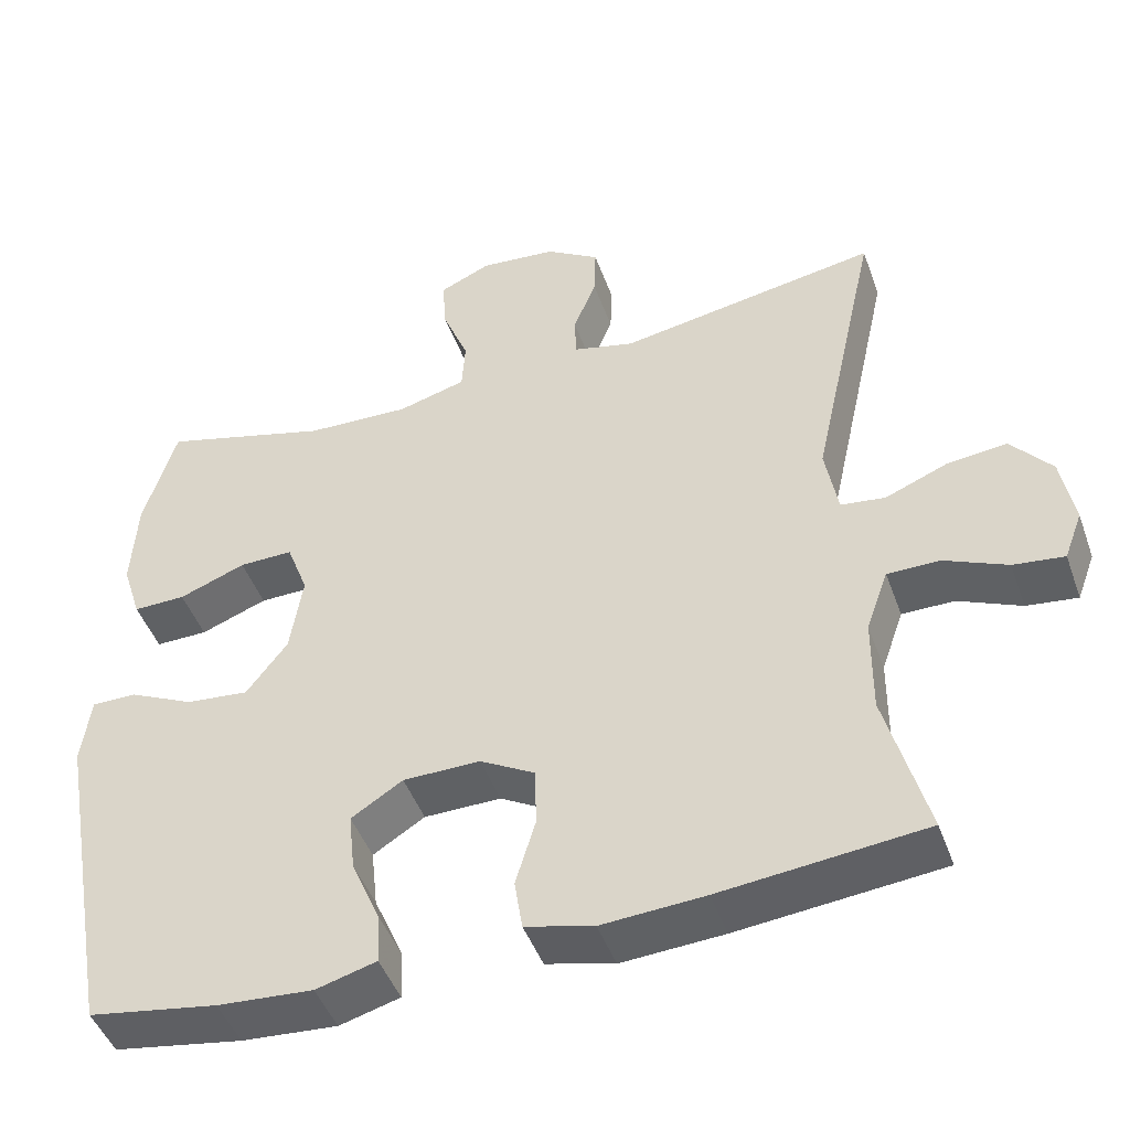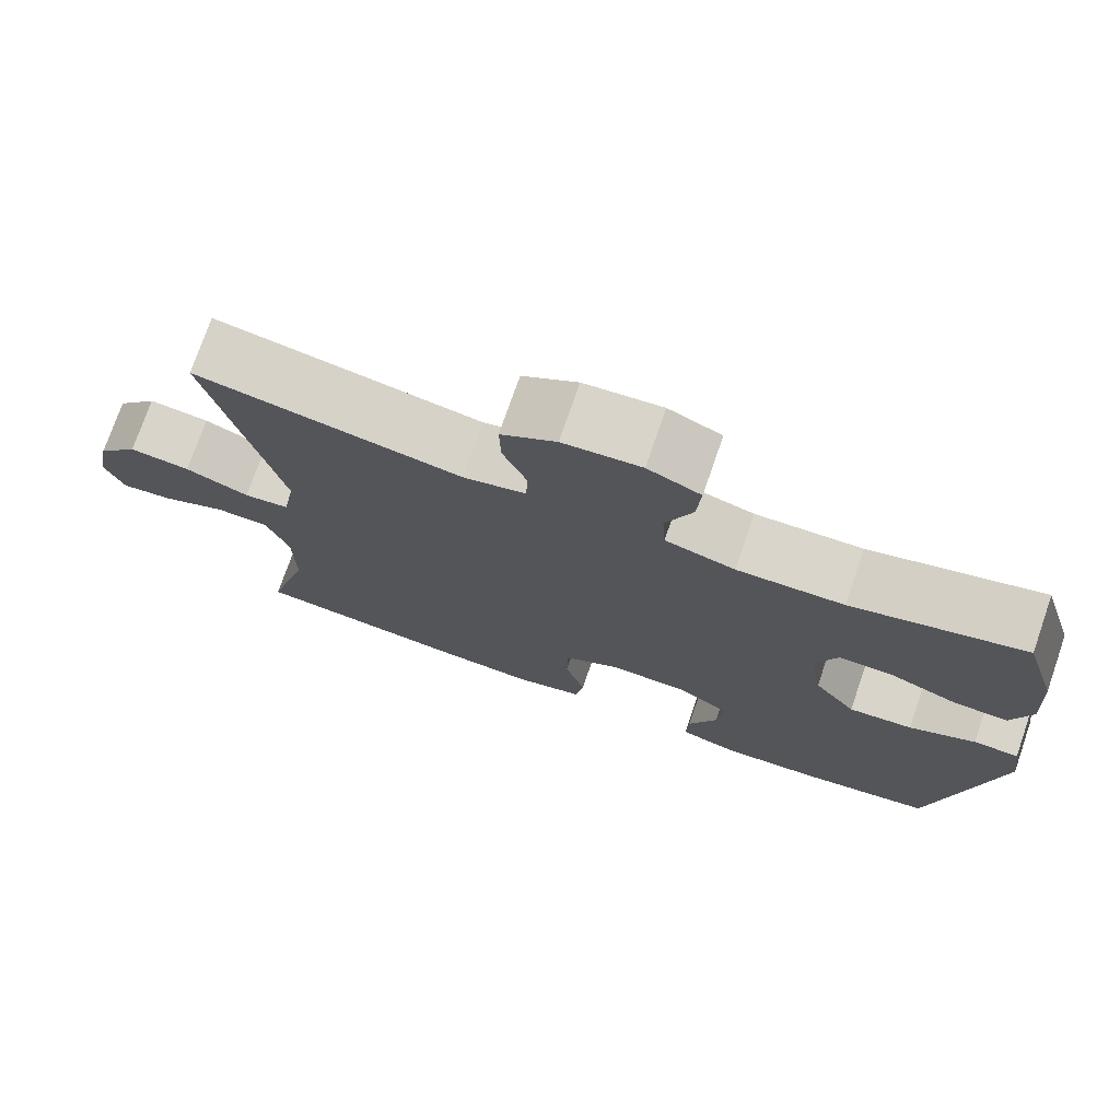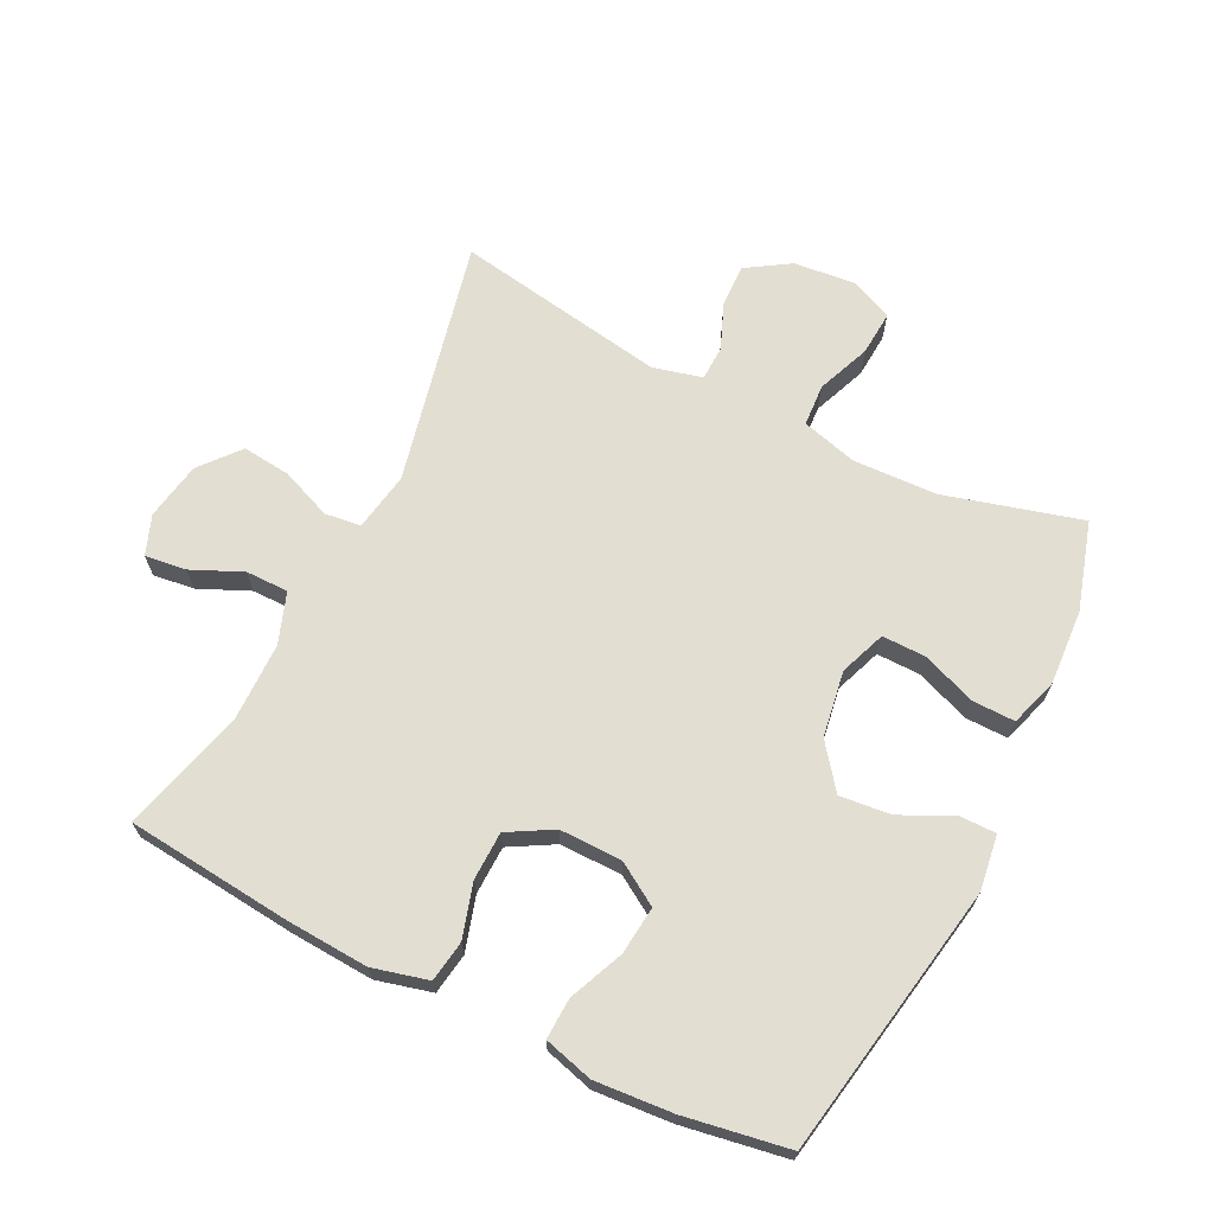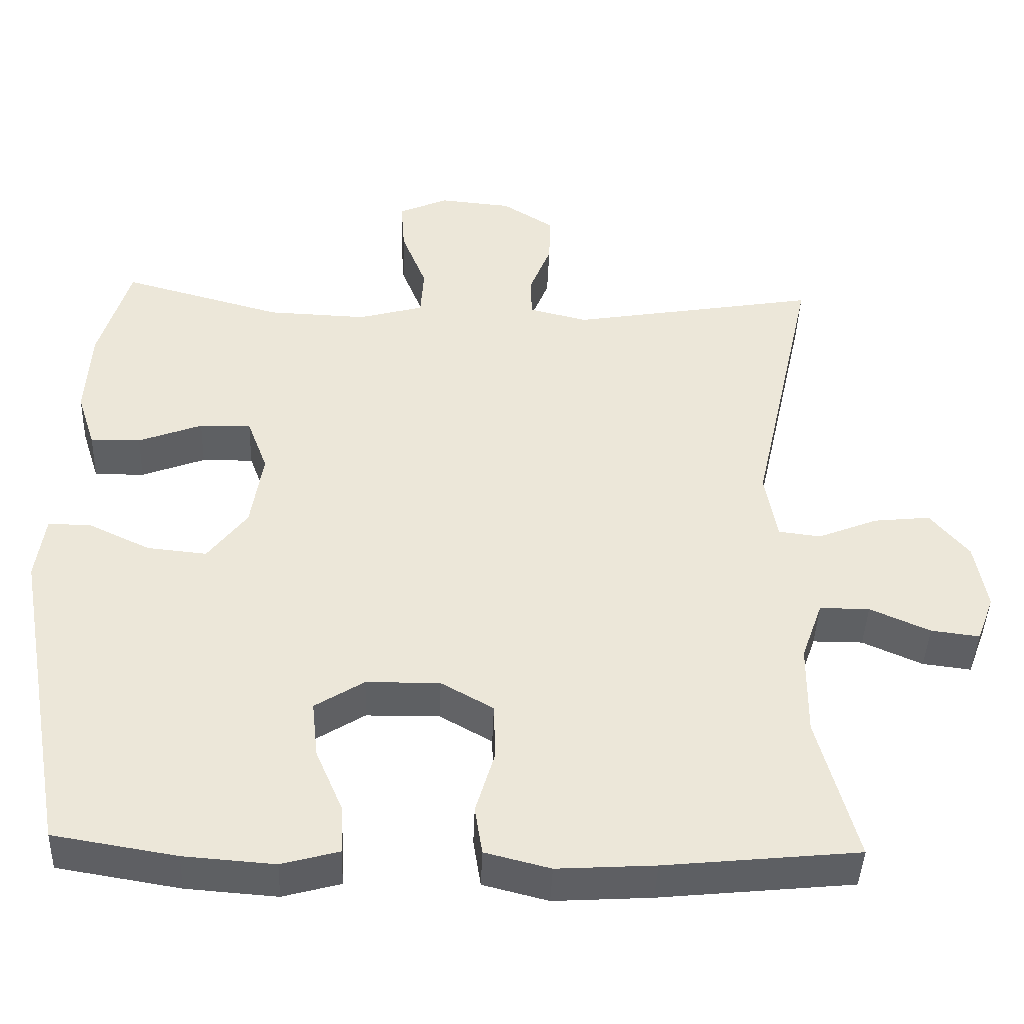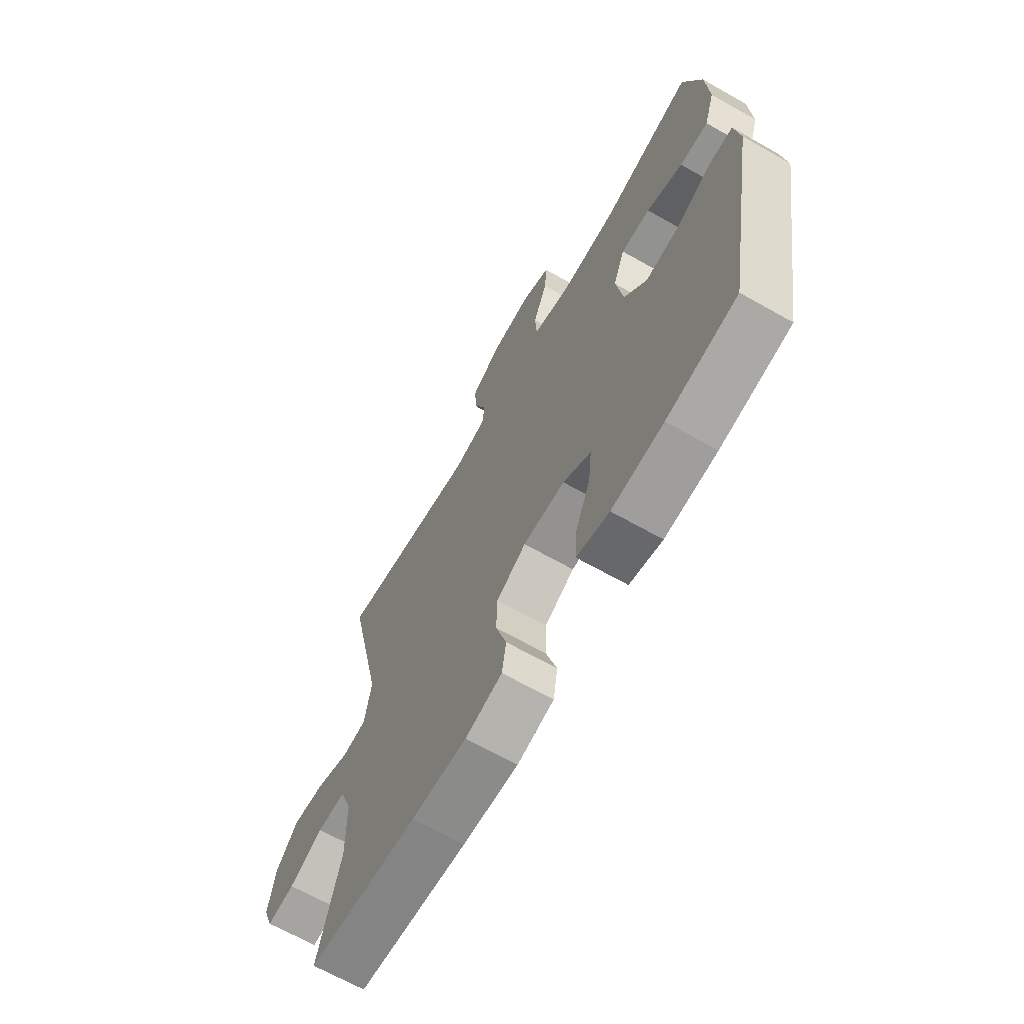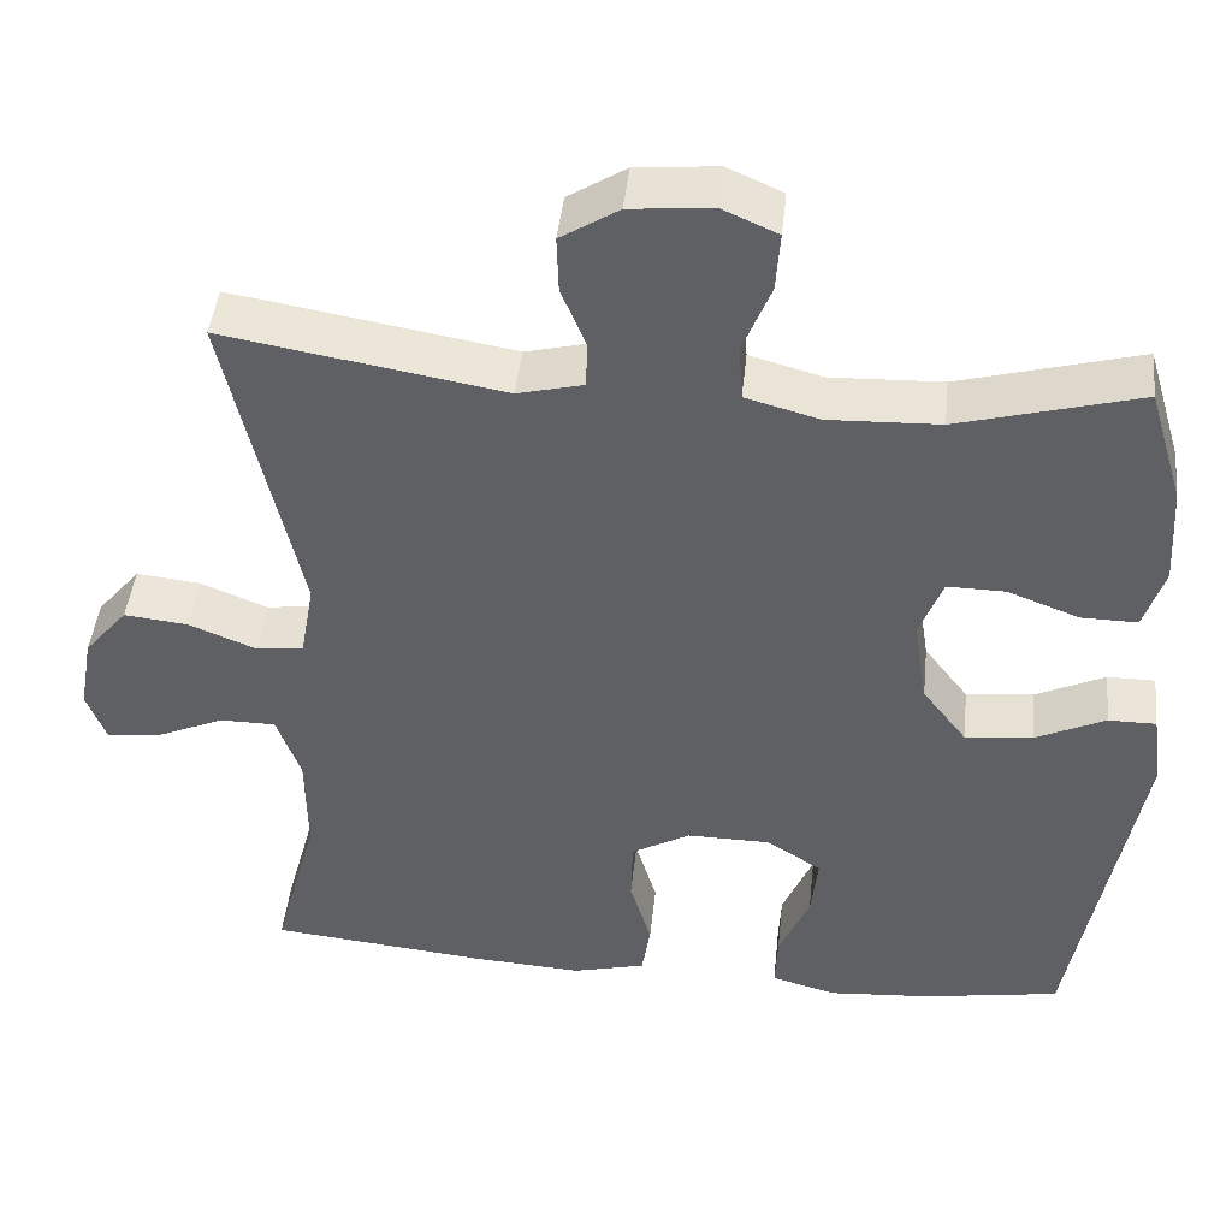
<metadata>
{"format":"obj","ext":"obj","renderer":"f3d","projection":"perspective","resolution":1024,"background":"white","views":[{"elev":-46.3,"azim":19.4,"up":"+Z"},{"elev":74.9,"azim":-160.9,"up":"+Z"},{"elev":67.6,"azim":-153.6,"up":"+Y"},{"elev":-42.6,"azim":-2.1,"up":"+Z"},{"elev":-67.0,"azim":-119.6,"up":"+Z"},{"elev":44.8,"azim":-174.0,"up":"+Z"}]}
</metadata>
<code>
v 0.5 0.07 0.5
v 0.416 0.07 0.12
v 0.432 0.07 0.029
v 0.488 0.07 0.022
v 0.567 0.07 0.054
v 0.642 0.07 0.062
v 0.693 0.07 0.001
v 0.709 0.07 -0.089
v 0.686 0.07 -0.15
v 0.622 0.07 -0.142
v 0.543 0.07 -0.107
v 0.477 0.07 -0.107
v 0.449 0.07 -0.186
v 0.448 0.07 -0.308
v 0.5 0.07 -0.5
v 0.244 0.07 -0.526
v 0.115 0.07 -0.534
v 0.029 0.07 -0.512
v 0.019 0.07 -0.448
v 0.044 0.07 -0.364
v 0.042 0.07 -0.289
v -0.027 0.07 -0.25
v -0.124 0.07 -0.251
v -0.189 0.07 -0.292
v -0.181 0.07 -0.367
v -0.145 0.07 -0.451
v -0.142 0.07 -0.515
v -0.218 0.07 -0.536
v -0.338 0.07 -0.527
v -0.5 0.07 -0.5
v -0.576 0.07 -0.076
v -0.564 0.07 0.01
v -0.508 0.07 0.01
v -0.426 0.07 -0.029
v -0.347 0.07 -0.037
v -0.295 0.07 0.031
v -0.279 0.07 0.133
v -0.306 0.07 0.205
v -0.374 0.07 0.204
v -0.458 0.07 0.172
v -0.524 0.07 0.171
v -0.548 0.07 0.246
v -0.541 0.07 0.363
v -0.5 0.07 0.5
v -0.288 0.07 0.442
v -0.157 0.07 0.437
v -0.071 0.07 0.461
v -0.067 0.07 0.526
v -0.1 0.07 0.609
v -0.105 0.07 0.678
v -0.04 0.07 0.707
v 0.056 0.07 0.698
v 0.124 0.07 0.655
v 0.122 0.07 0.589
v 0.093 0.07 0.517
v 0.095 0.07 0.463
v 0.172 0.07 0.444
v 0.5 0 0.5
v 0.416 0 0.12
v 0.432 0 0.029
v 0.488 0 0.022
v 0.567 0 0.054
v 0.642 0 0.062
v 0.693 0 0.001
v 0.709 0 -0.089
v 0.686 0 -0.15
v 0.622 0 -0.142
v 0.543 0 -0.107
v 0.477 0 -0.107
v 0.449 0 -0.186
v 0.448 0 -0.308
v 0.5 0 -0.5
v 0.244 0 -0.526
v 0.115 0 -0.534
v 0.029 0 -0.512
v 0.019 0 -0.448
v 0.044 0 -0.364
v 0.042 0 -0.289
v -0.027 0 -0.25
v -0.124 0 -0.251
v -0.189 0 -0.292
v -0.181 0 -0.367
v -0.145 0 -0.451
v -0.142 0 -0.515
v -0.218 0 -0.536
v -0.338 0 -0.527
v -0.5 0 -0.5
v -0.576 0 -0.076
v -0.564 0 0.01
v -0.508 0 0.01
v -0.426 0 -0.029
v -0.347 0 -0.037
v -0.295 0 0.031
v -0.279 0 0.133
v -0.306 0 0.205
v -0.374 0 0.204
v -0.458 0 0.172
v -0.524 0 0.171
v -0.548 0 0.246
v -0.541 0 0.363
v -0.5 0 0.5
v -0.288 0 0.442
v -0.157 0 0.437
v -0.071 0 0.461
v -0.067 0 0.526
v -0.1 0 0.609
v -0.105 0 0.678
v -0.04 0 0.707
v 0.056 0 0.698
v 0.124 0 0.655
v 0.122 0 0.589
v 0.093 0 0.517
v 0.095 0 0.463
v 0.172 0 0.444
f 52 53 54 55
f 52 55 56
f 51 52 56
f 48 49 50 51
f 47 48 51 56
f 46 47 56 57
f 42 43 44 45
f 42 45 46
f 39 40 41 42
f 38 39 42 46
f 37 38 46 57
f 31 32 33 34
f 31 34 35
f 30 31 35
f 29 30 35 36
f 25 26 27 28
f 24 25 28 29
f 17 18 19 20
f 17 20 21
f 14 15 16 17
f 13 14 17 21
f 12 13 21 22
f 8 9 10 11
f 8 11 12
f 7 8 12
f 4 5 6 7
f 4 7 12 22
f 37 57 1 2
f 24 29 36 37
f 23 24 37 2
f 3 4 22 23
f 2 3 23
f 112 111 110 109
f 113 112 109
f 113 109 108
f 108 107 106 105
f 113 108 105 104
f 114 113 104 103
f 102 101 100 99
f 103 102 99
f 99 98 97 96
f 103 99 96 95
f 114 103 95 94
f 91 90 89 88
f 92 91 88
f 92 88 87
f 93 92 87 86
f 85 84 83 82
f 86 85 82 81
f 77 76 75 74
f 78 77 74
f 74 73 72 71
f 78 74 71 70
f 79 78 70 69
f 68 67 66 65
f 69 68 65
f 69 65 64
f 64 63 62 61
f 79 69 64 61
f 59 58 114 94
f 94 93 86 81
f 59 94 81 80
f 80 79 61 60
f 80 60 59
f 1 58 59 2
f 2 59 60 3
f 3 60 61 4
f 4 61 62 5
f 5 62 63 6
f 6 63 64 7
f 7 64 65 8
f 8 65 66 9
f 9 66 67 10
f 10 67 68 11
f 11 68 69 12
f 12 69 70 13
f 13 70 71 14
f 14 71 72 15
f 15 72 73 16
f 16 73 74 17
f 17 74 75 18
f 18 75 76 19
f 19 76 77 20
f 20 77 78 21
f 21 78 79 22
f 22 79 80 23
f 23 80 81 24
f 24 81 82 25
f 25 82 83 26
f 26 83 84 27
f 27 84 85 28
f 28 85 86 29
f 29 86 87 30
f 30 87 88 31
f 31 88 89 32
f 32 89 90 33
f 33 90 91 34
f 34 91 92 35
f 35 92 93 36
f 36 93 94 37
f 37 94 95 38
f 38 95 96 39
f 39 96 97 40
f 40 97 98 41
f 41 98 99 42
f 42 99 100 43
f 43 100 101 44
f 44 101 102 45
f 45 102 103 46
f 46 103 104 47
f 47 104 105 48
f 48 105 106 49
f 49 106 107 50
f 50 107 108 51
f 51 108 109 52
f 52 109 110 53
f 53 110 111 54
f 54 111 112 55
f 55 112 113 56
f 56 113 114 57
f 57 114 58 1

</code>
